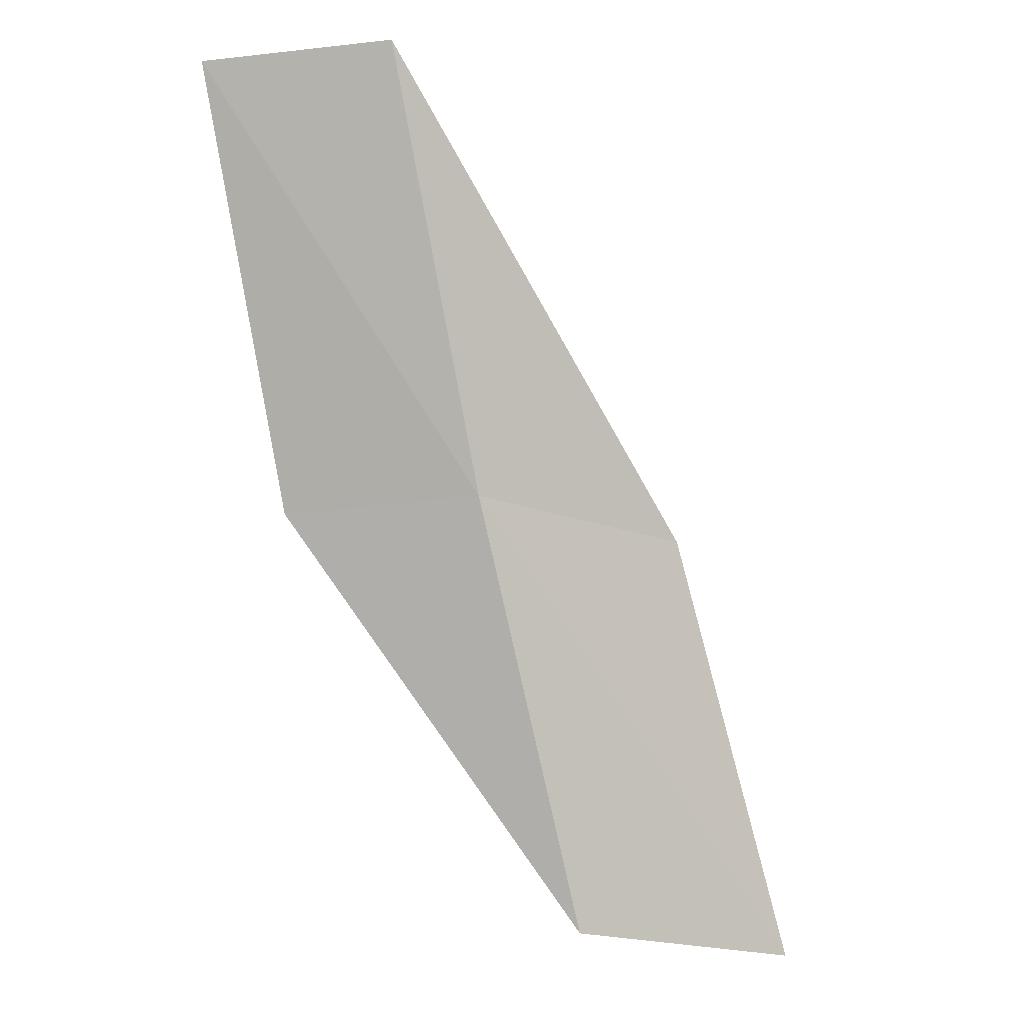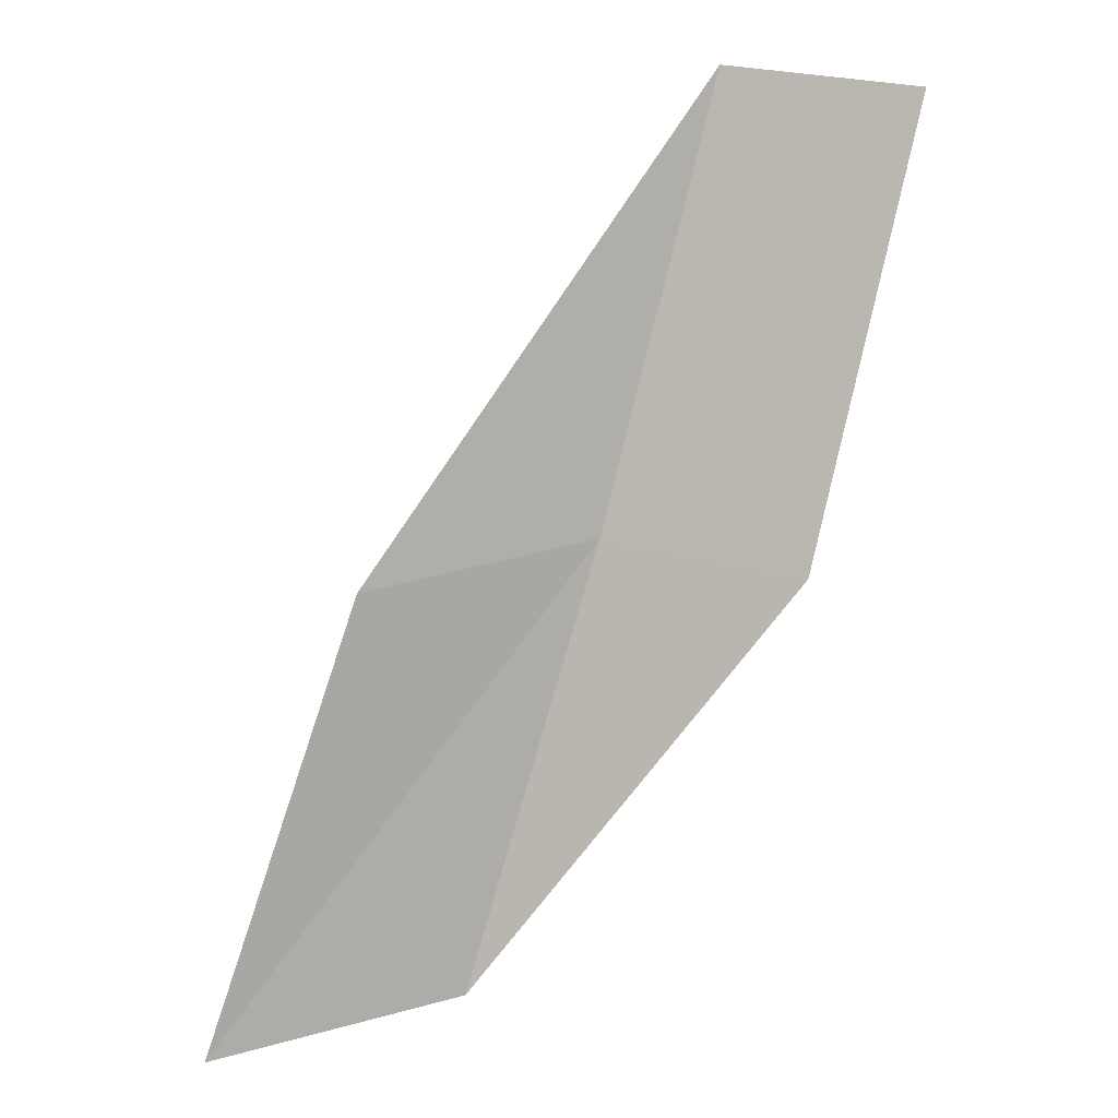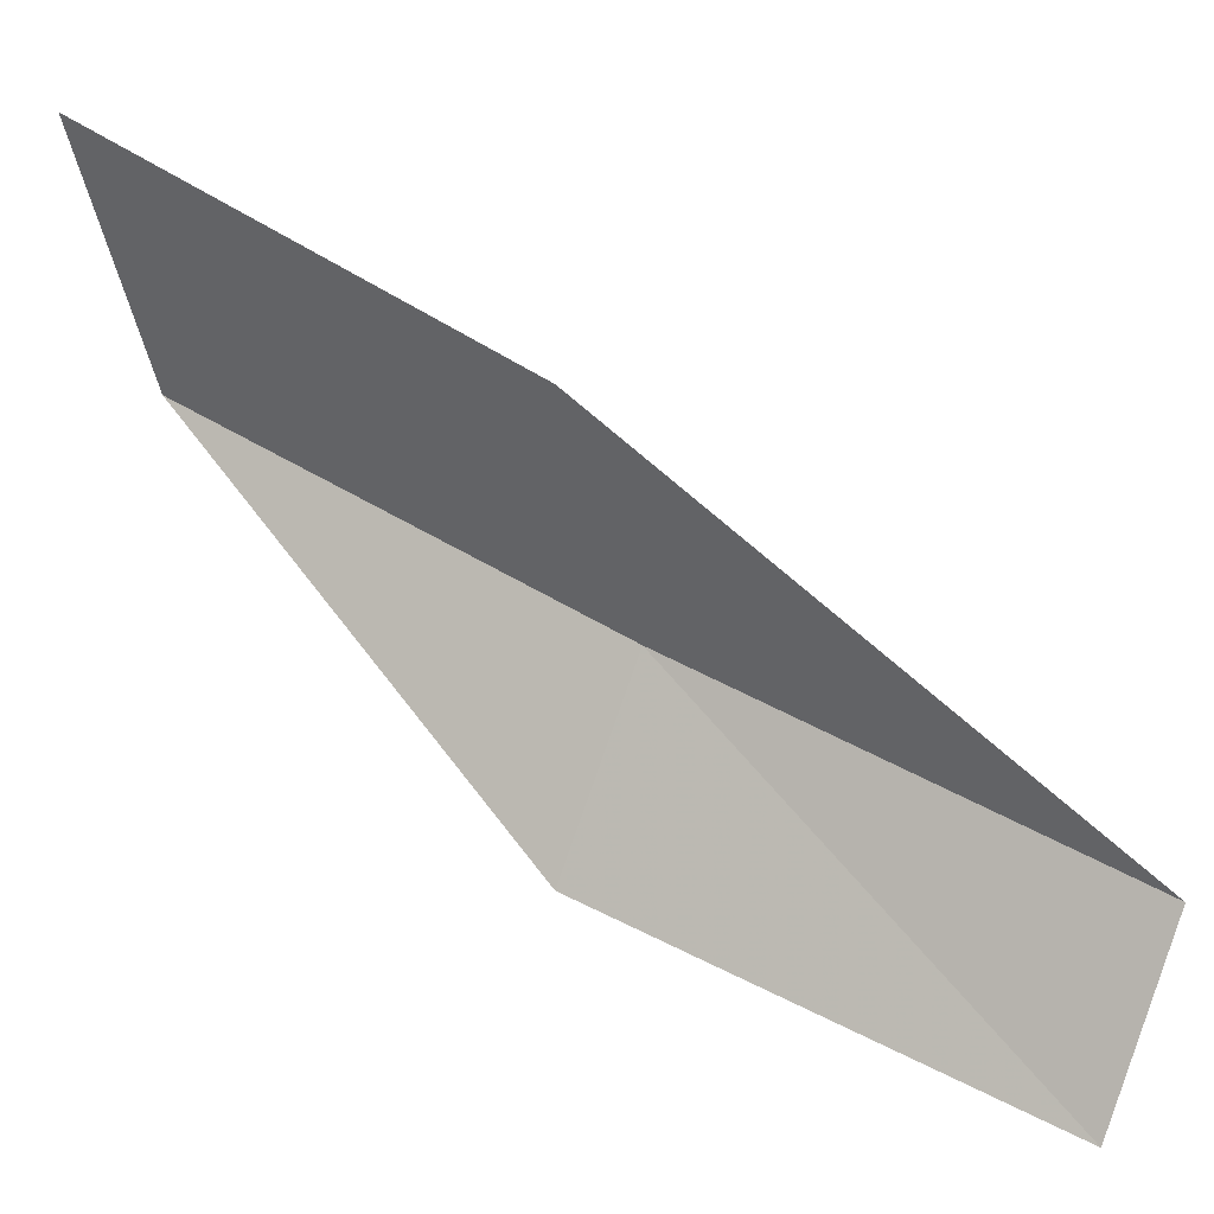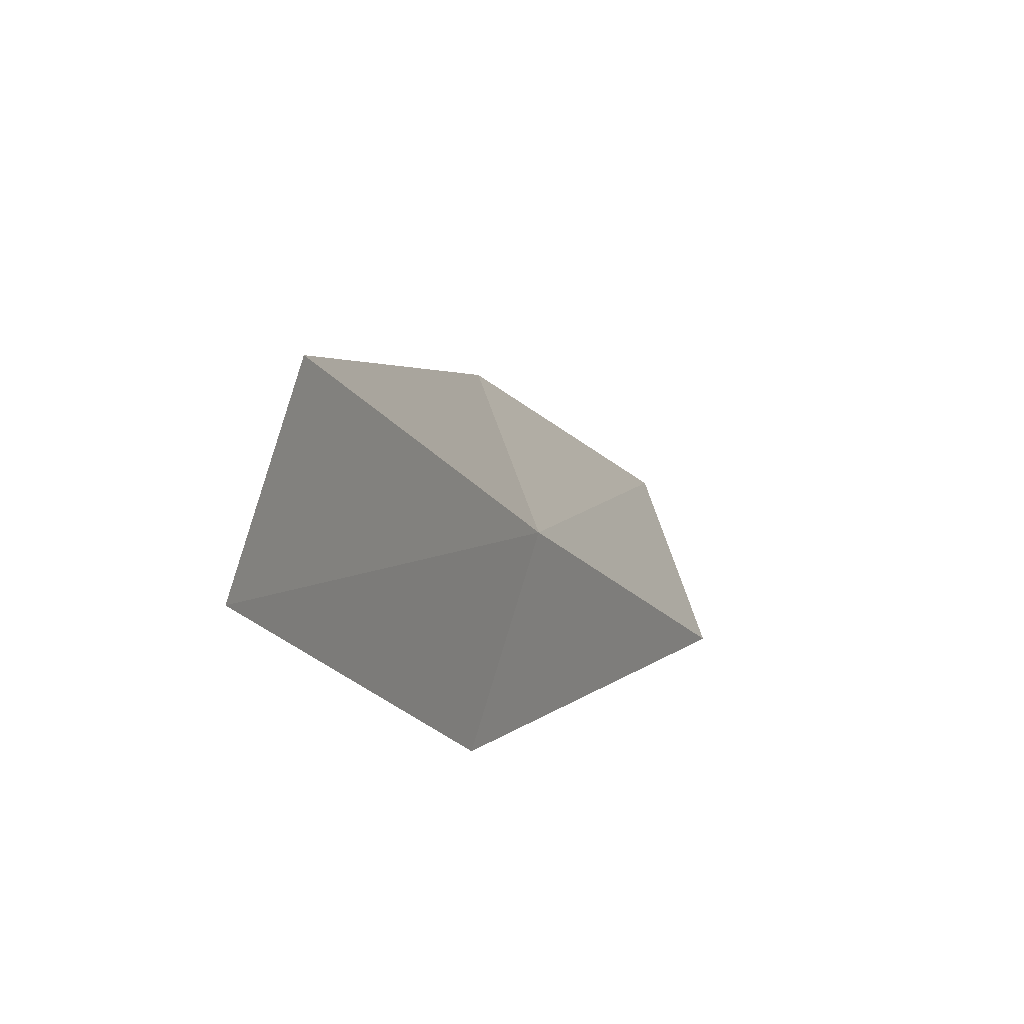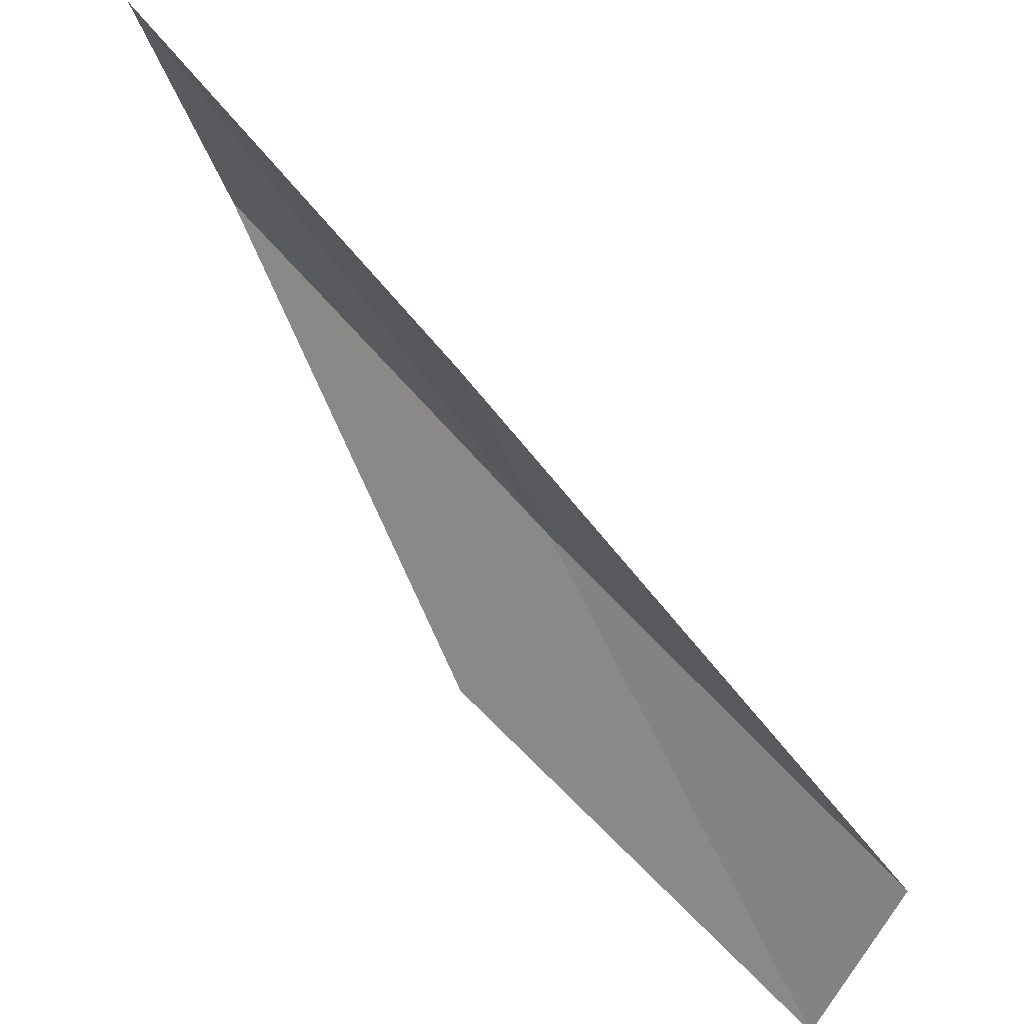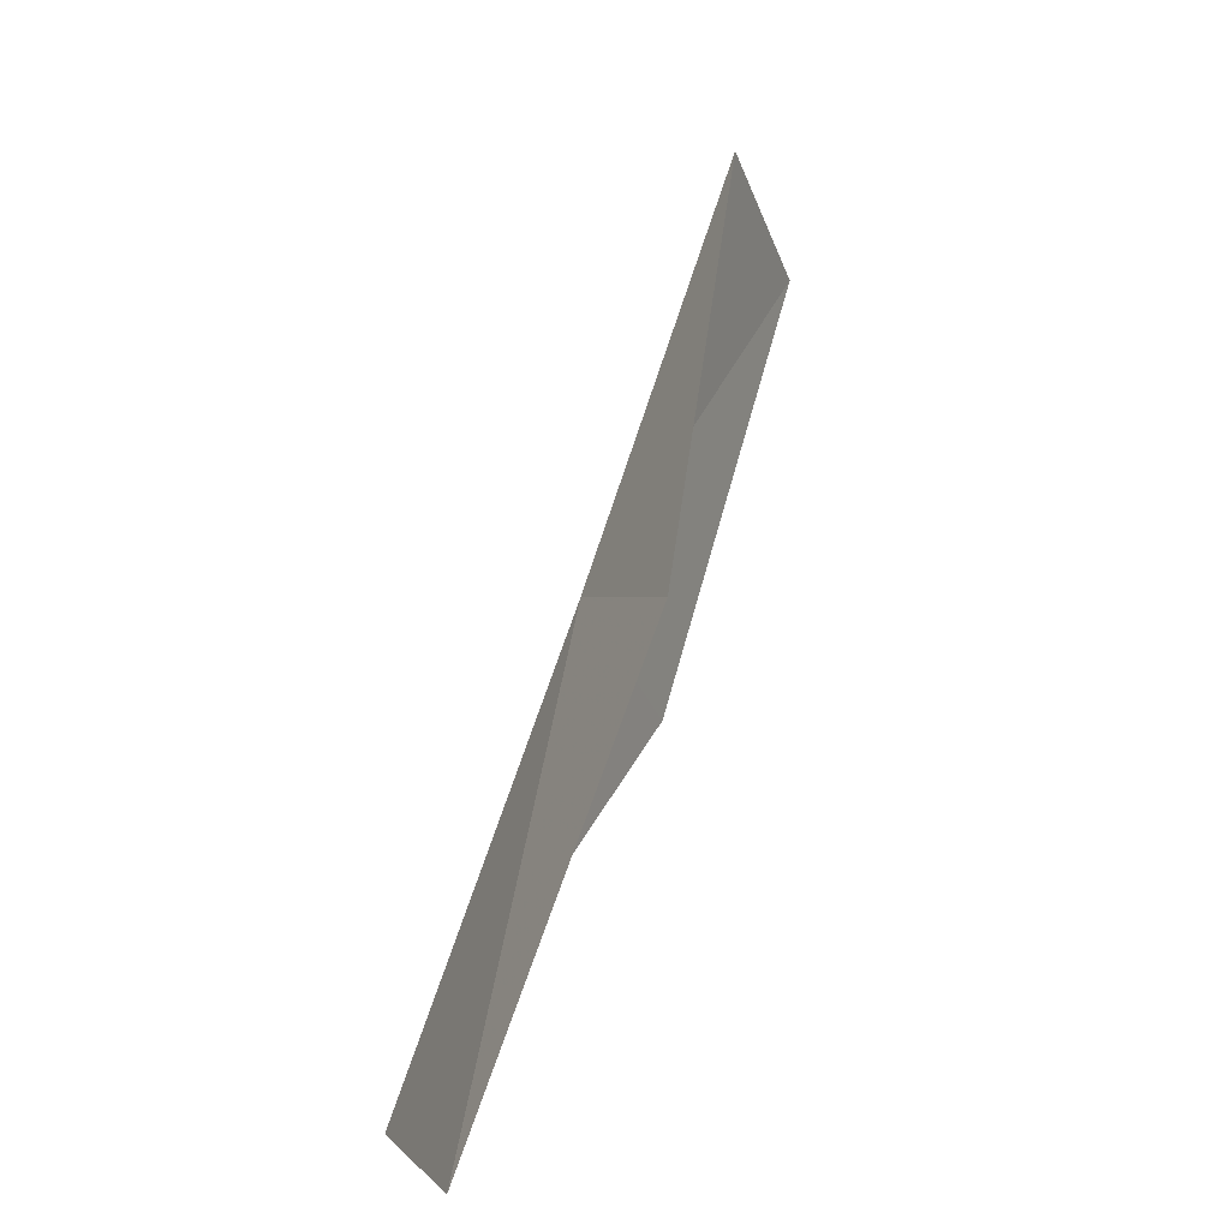
<metadata>
{"format":"obj","ext":"obj","renderer":"f3d","projection":"perspective","resolution":1024,"background":"white","views":[{"elev":-21.8,"azim":78.3,"up":"+Z"},{"elev":30.4,"azim":-94.1,"up":"+Z"},{"elev":22.0,"azim":-39.5,"up":"+Y"},{"elev":-35.4,"azim":48.4,"up":"+Y"},{"elev":44.8,"azim":-19.8,"up":"+Y"},{"elev":76.4,"azim":-138.0,"up":"+Y"}]}
</metadata>
<code>
v -35.93 -5.058 83.55
v -36.89 -2.462 83.55
v -33.83 -6.474 88.06
v -34.68 -8.505 88.06
v -36.93 -7.151 83.55
v -38.85 -0.676 79.05
v -37.98 -3.45 79.05
f 1 3 2
f 1 5 4
f 1 4 3
f 1 6 7
f 1 2 6
f 1 7 5

</code>
